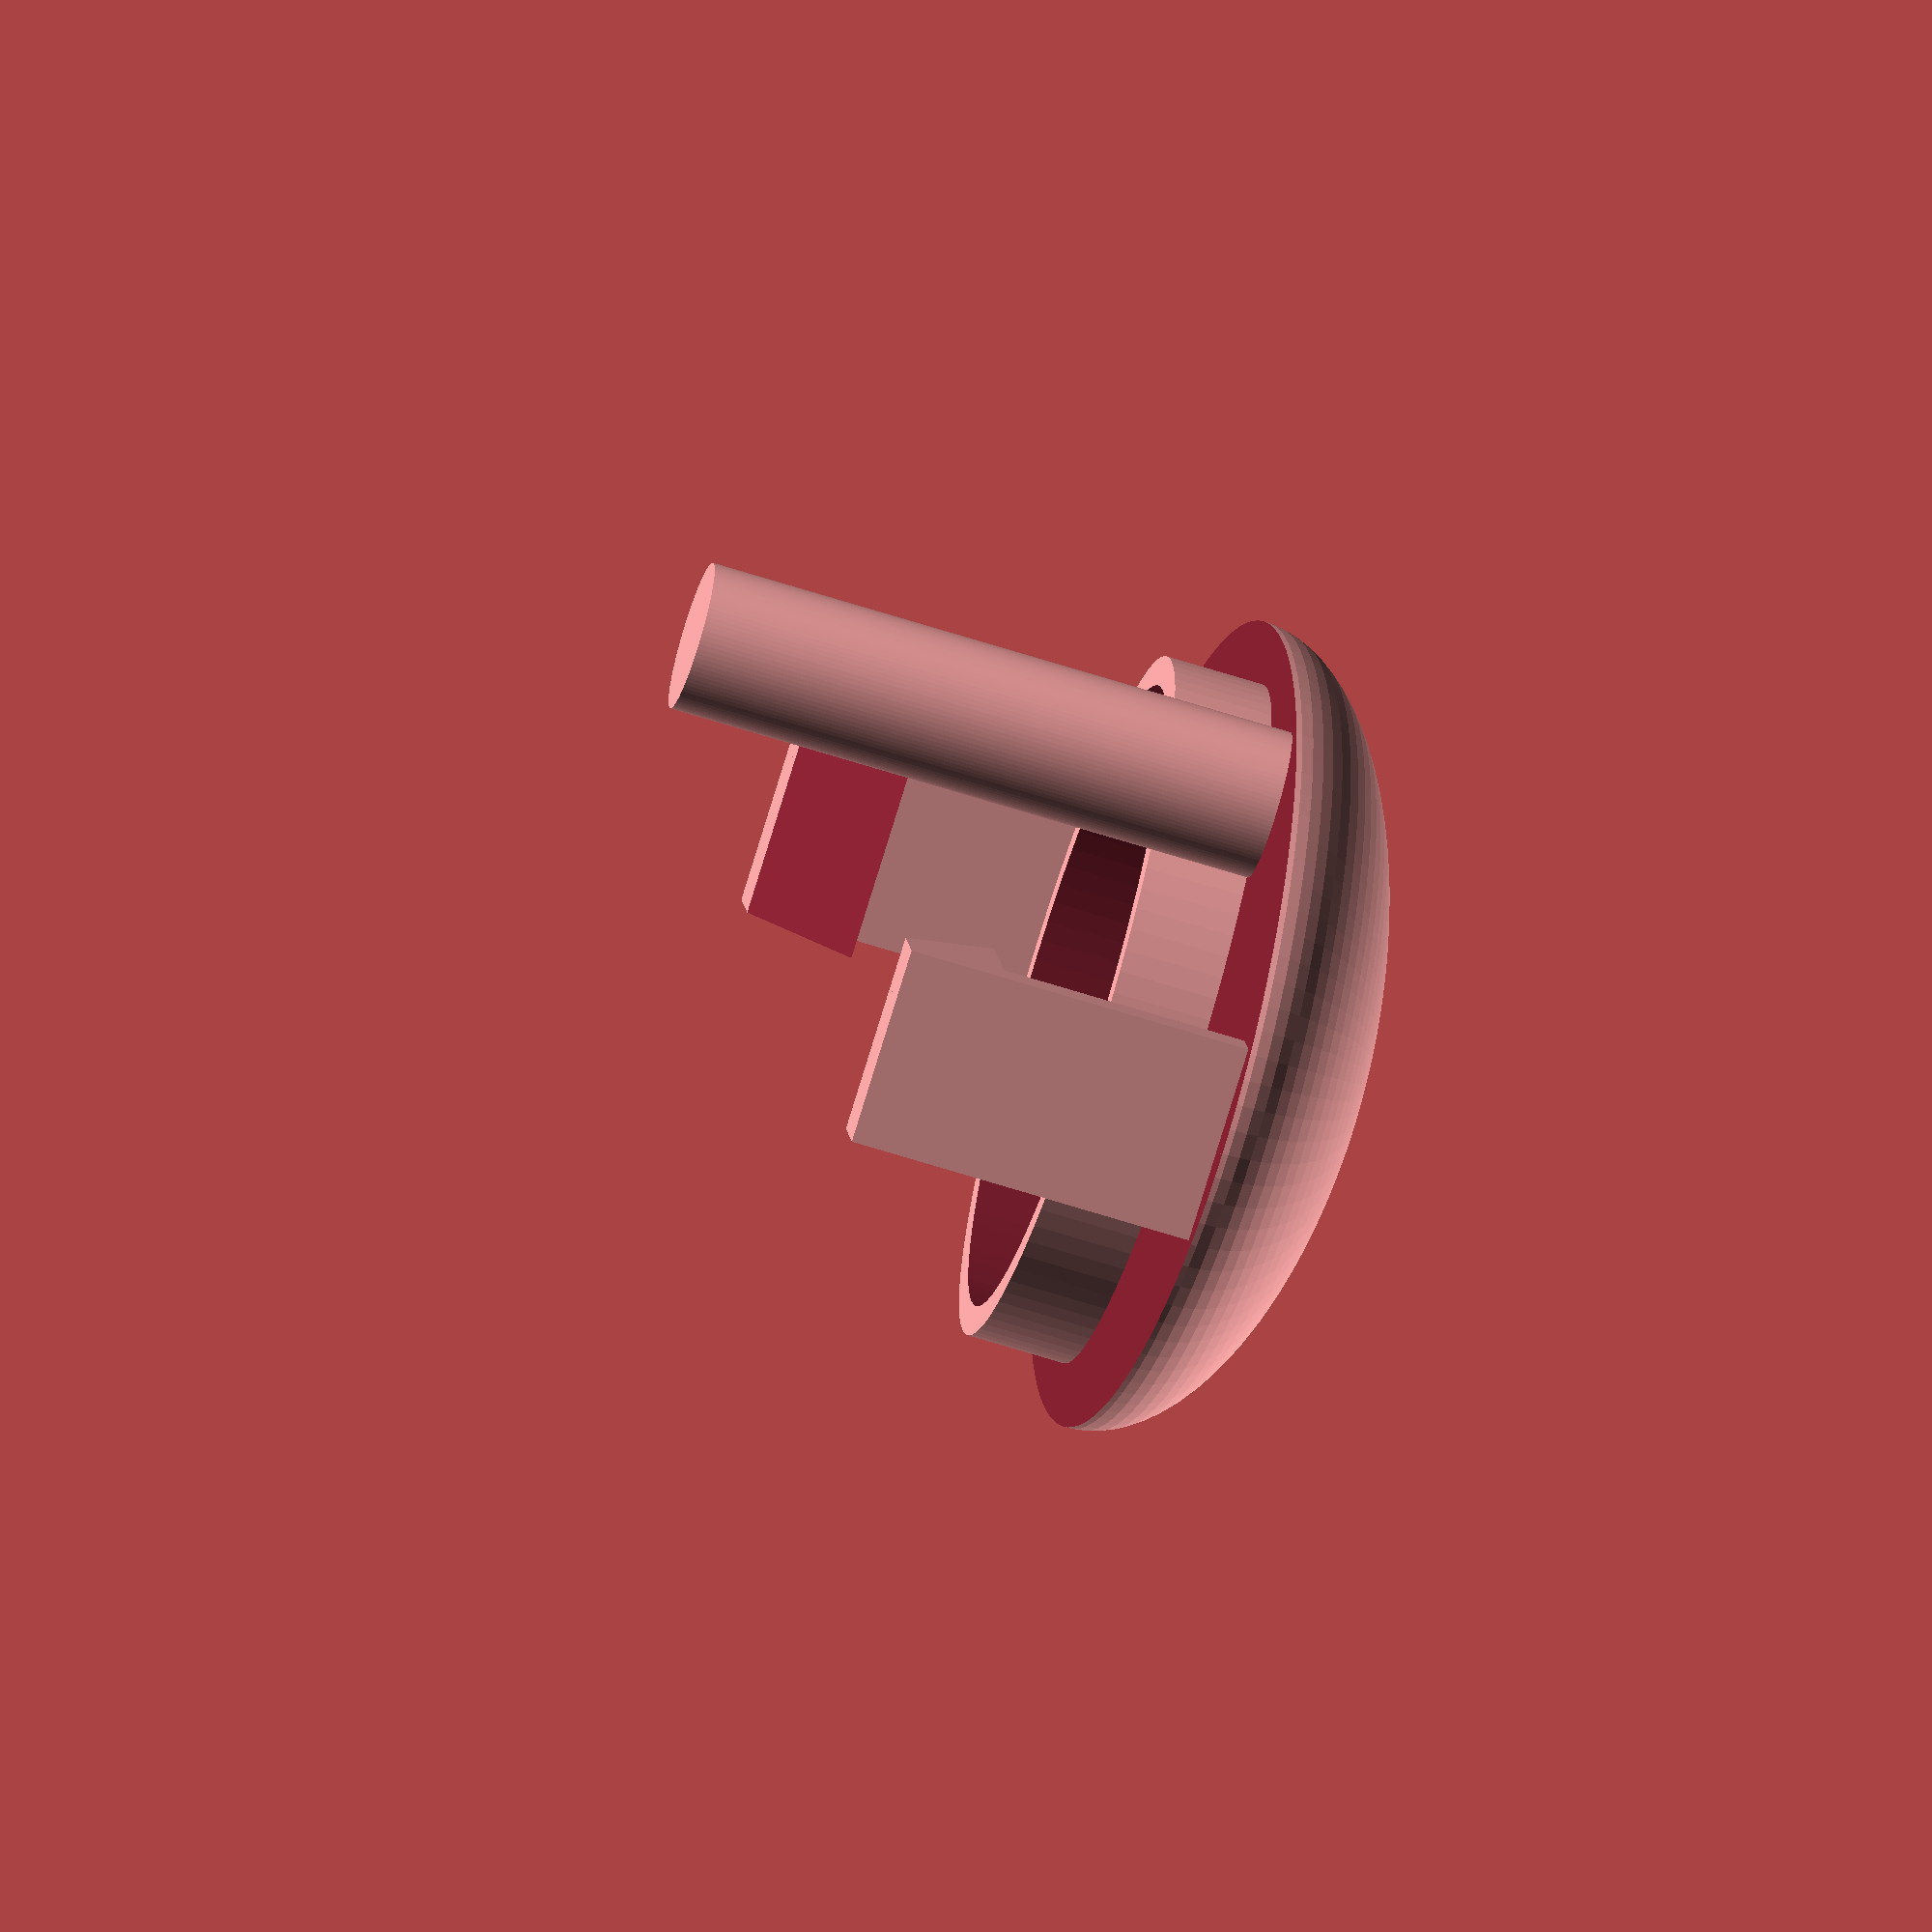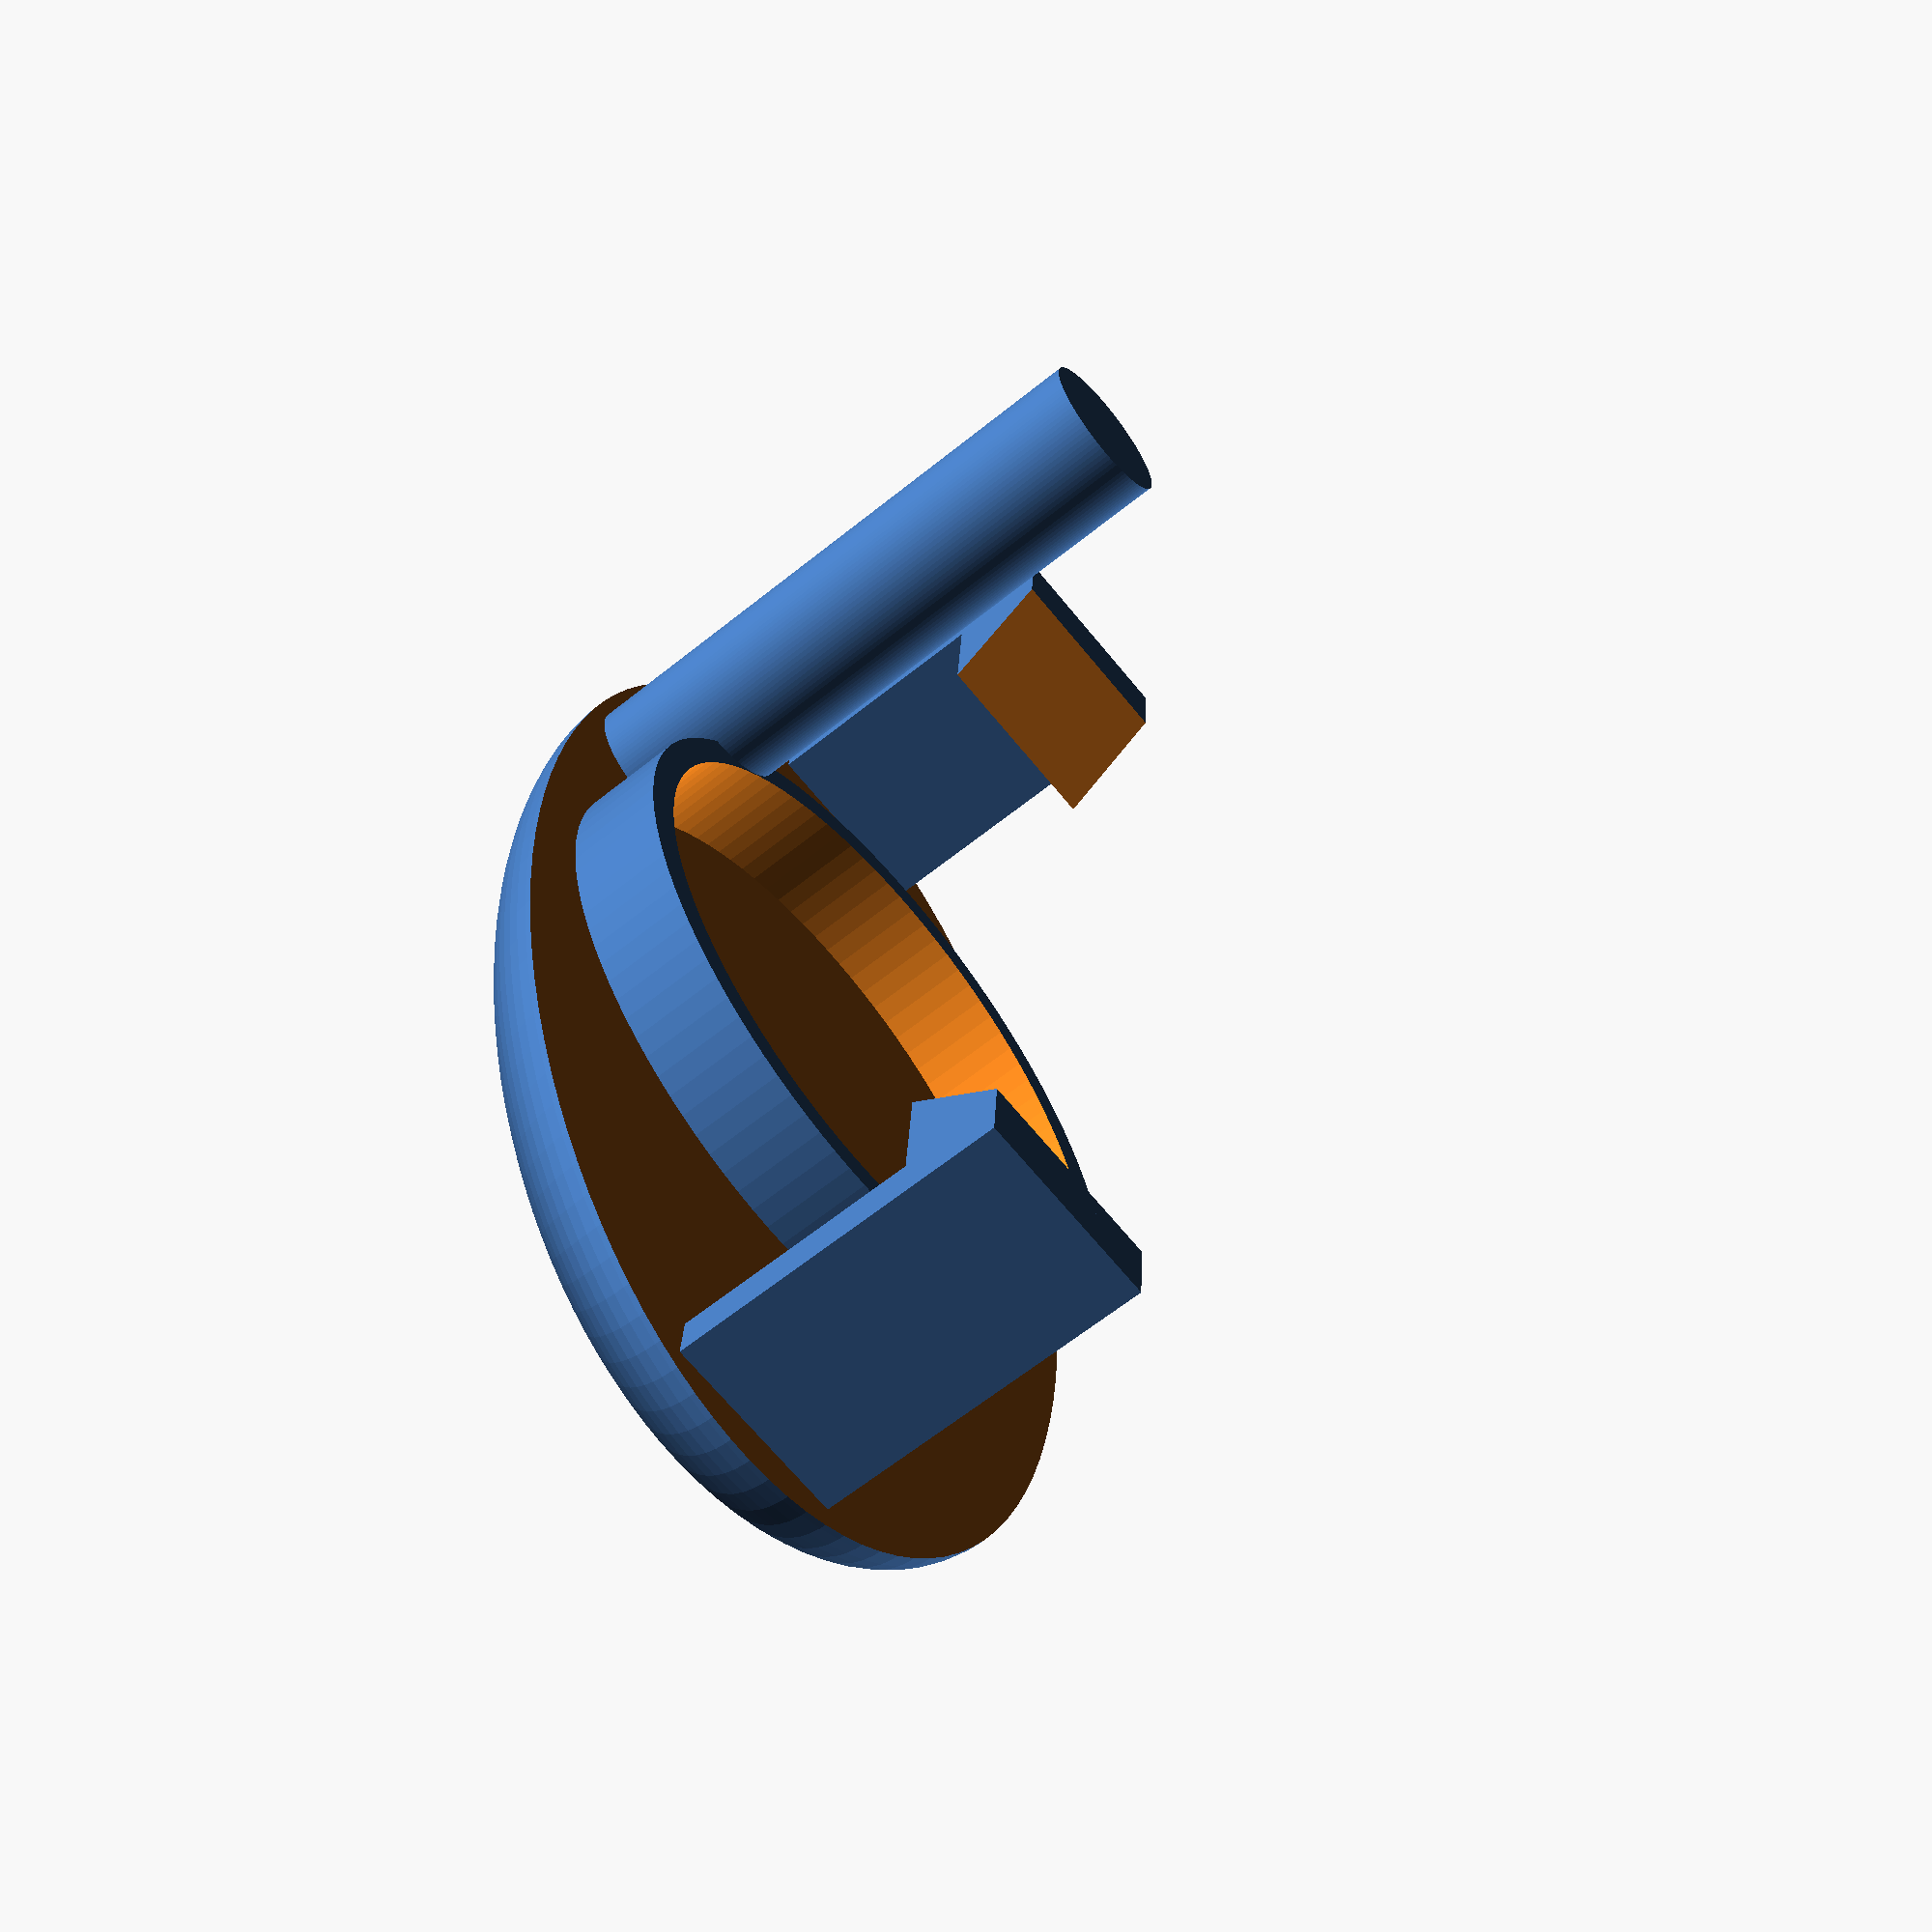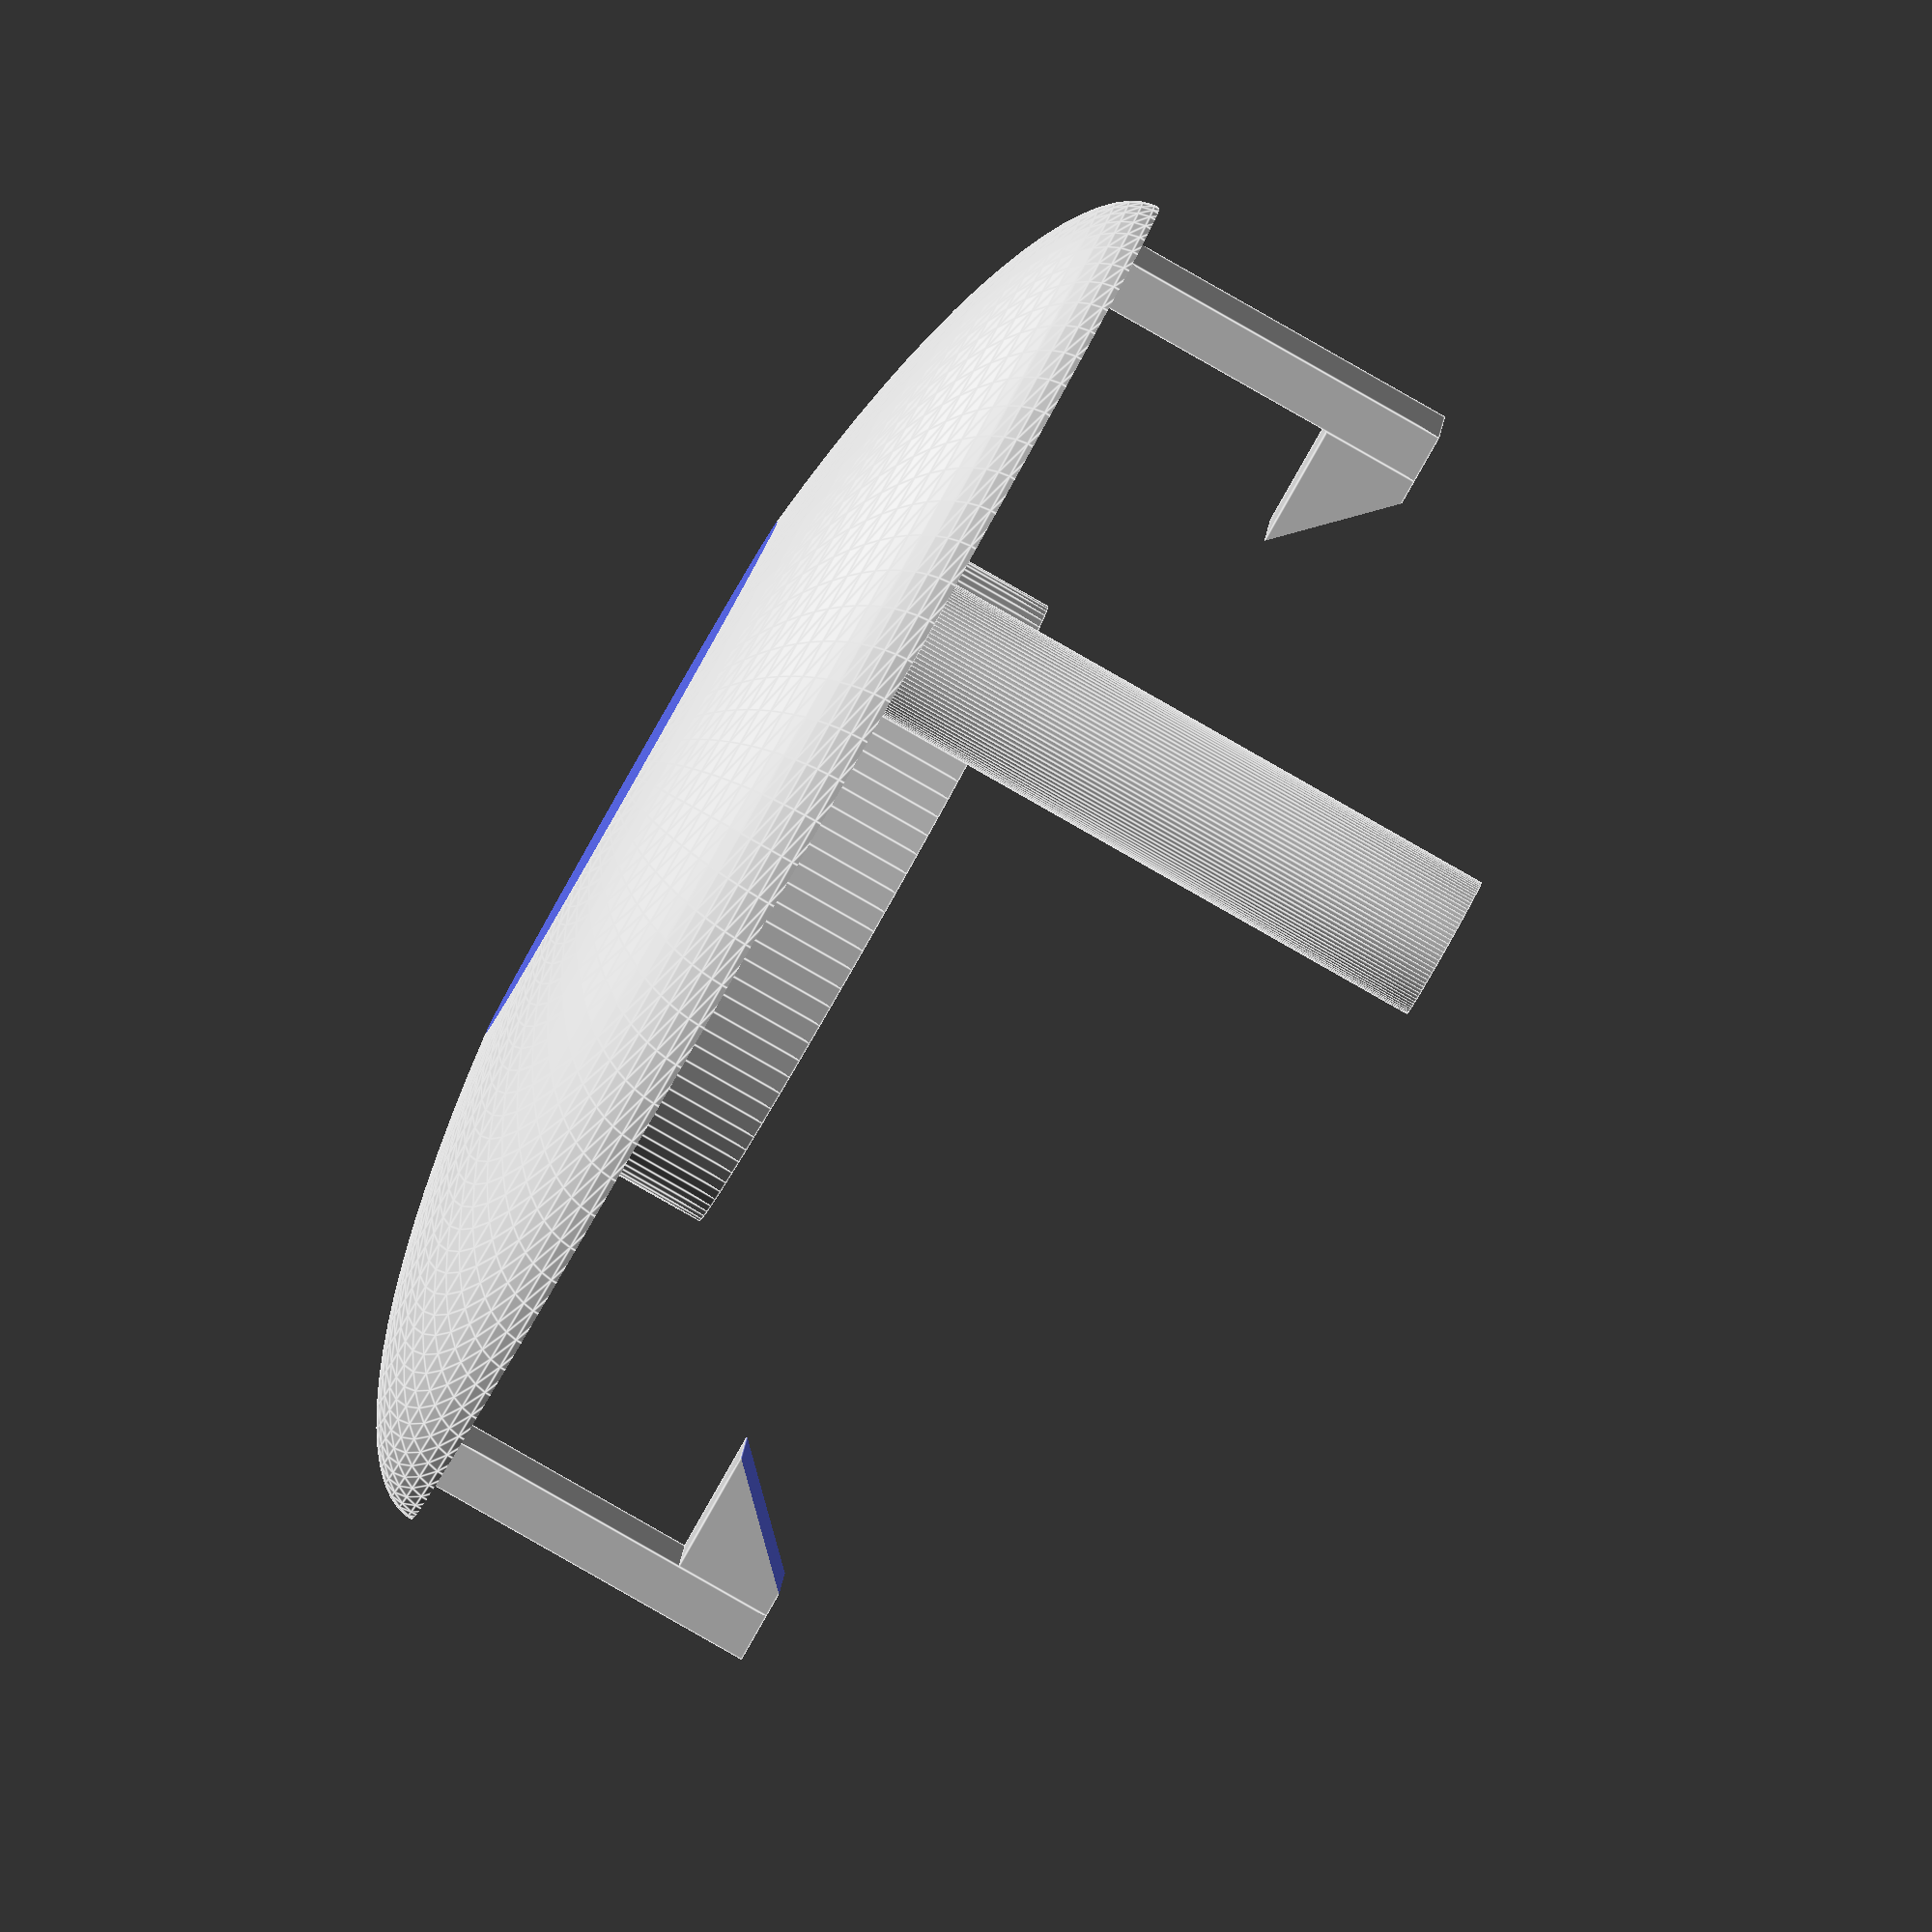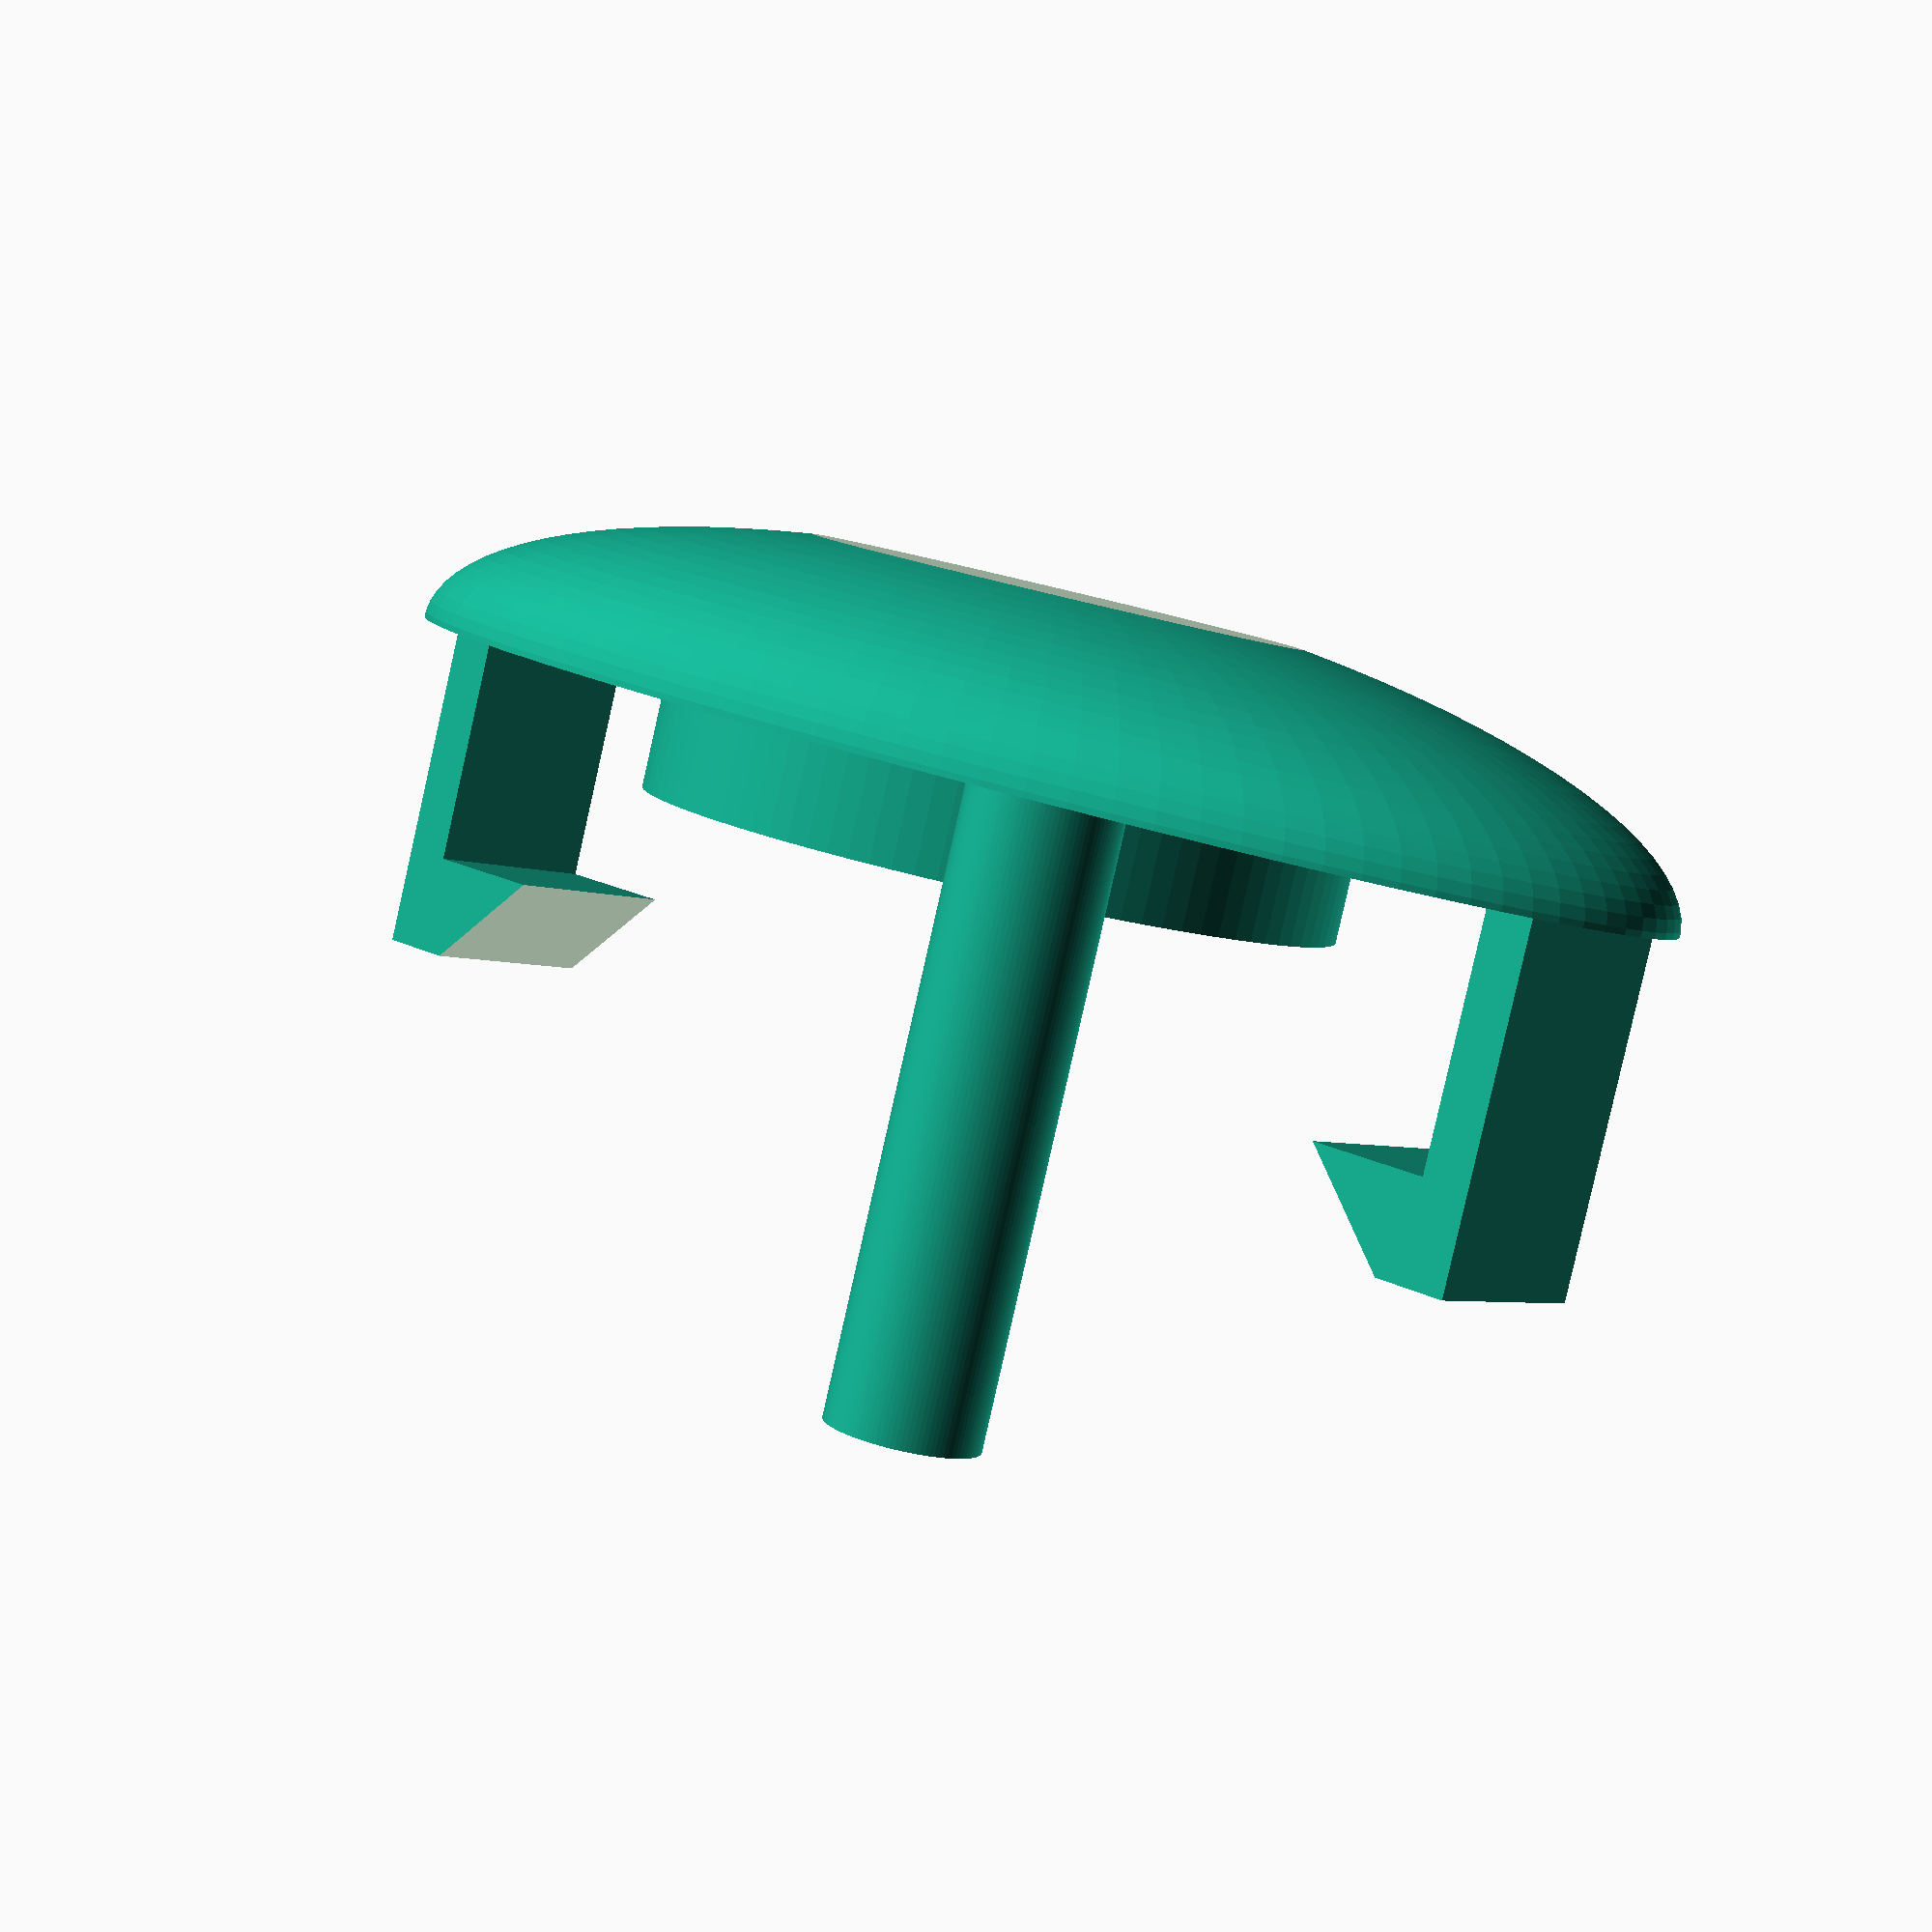
<openscad>
MEASURE_TO_BE_REWRITTEN = 10;

module base_curved(width, depth, height) {
    
    SLICE_HEIGHT = 0.3; // This value is the part we add to the sfere to be cutted. It's adjusted empirically
    
    difference() {
    
        difference() {
            resize(newsize=[width,depth,(height+SLICE_HEIGHT)*2])
                sphere(r=MEASURE_TO_BE_REWRITTEN);            

            translate( [0,0, width/2] ) 
                cube( size = width, center = true);
        }
    
        translate([0,0,-height/2 - height])
                    cube([width,depth,height],true);
    }
}

module base_spring_dock() {
    EXTERNAL_RADIUS = 7;
    INTERNAL_RADIUS = 6.4; 
    HEIGHT = 2;
    DISPLACEMENT = 1;
    difference() {
        translate([0,0,-1]) cylinder(h=HEIGHT+DISPLACEMENT,r=EXTERNAL_RADIUS);
        translate([0,0,-DISPLACEMENT]) cylinder(h=HEIGHT+2*DISPLACEMENT,r=INTERNAL_RADIUS);
    }
}




module shaft(x,y) {
    SHAFT_HEIGHT = 12;
    SHAFT_RADIUS = 1.5;
    
    translate([x,y,0])
        cylinder(r=SHAFT_RADIUS,h=SHAFT_HEIGHT,center=false);
}


module flap_hook(width,depth,height) {
   
    MARGIN = 1;
    
    size = [width, depth , height];
    radio = sqrt(2*pow(width,2));
    
    difference() {
        
        cube(size);

    
        translate([0,-MARGIN,0]) // To avoid surface connection
            rotate([0,-45,0])
                cube([radio,depth+2*MARGIN,radio],false);
    
    }
}

module flap_support(width,height,depth) {
    translate([-width,0,0])
        cube([width,depth,height]);  
}


module flap() {
    
    FLAP_HOOK_WIDTH = 2.5;
    FLAP_HOOK_HEIGHT = 2;
    FLAP_HOOK_DEPTH = 4;
    
    FLAP_SUPPORT_WIDTH = 1;
    FLAP_SUPPORT_HEIGHT = 7;
    FLAP_SUPPORT_DEPTH = FLAP_HOOK_DEPTH;
    
    translate([0,-FLAP_HOOK_DEPTH/2,0])
        mirror() {   
            translate([-FLAP_HOOK_WIDTH-FLAP_SUPPORT_WIDTH,0,FLAP_SUPPORT_HEIGHT-FLAP_HOOK_HEIGHT])
                flap_hook(FLAP_HOOK_WIDTH,FLAP_HOOK_DEPTH,FLAP_HOOK_HEIGHT);
            flap_support(FLAP_SUPPORT_WIDTH,FLAP_SUPPORT_HEIGHT,FLAP_SUPPORT_DEPTH);
        }
}

module piece() {
    
    BASE_WIDTH = 30;
    BASE_DEPTH = 16;
    BASE_CURVED_HEIGHT = 3.5;    // Height of the curved zone
    SHAFT_X = -5.6;              
    SHAFT_Y = -5.6;
    SHAFT_POSITION = [SHAFT_X,SHAFT_Y,0]; // Position of the shaft, relative to the center of the base
    
    base_curved(BASE_WIDTH,BASE_DEPTH,BASE_CURVED_HEIGHT);
    base_spring_dock();
    shaft(SHAFT_X,SHAFT_Y);
    
    LEFT_FLAP_X = -14;
    RIGHT_FLAP_X = 14;
    
    translate([LEFT_FLAP_X,0,0])
        flap();
   
    translate([RIGHT_FLAP_X,0,0])
        mirror()
            flap();
}


$fn=100;

piece();










</openscad>
<views>
elev=246.0 azim=75.2 roll=107.8 proj=o view=wireframe
elev=243.0 azim=273.3 roll=230.8 proj=p view=solid
elev=86.9 azim=356.6 roll=240.4 proj=o view=edges
elev=264.2 azim=139.2 roll=12.7 proj=p view=wireframe
</views>
